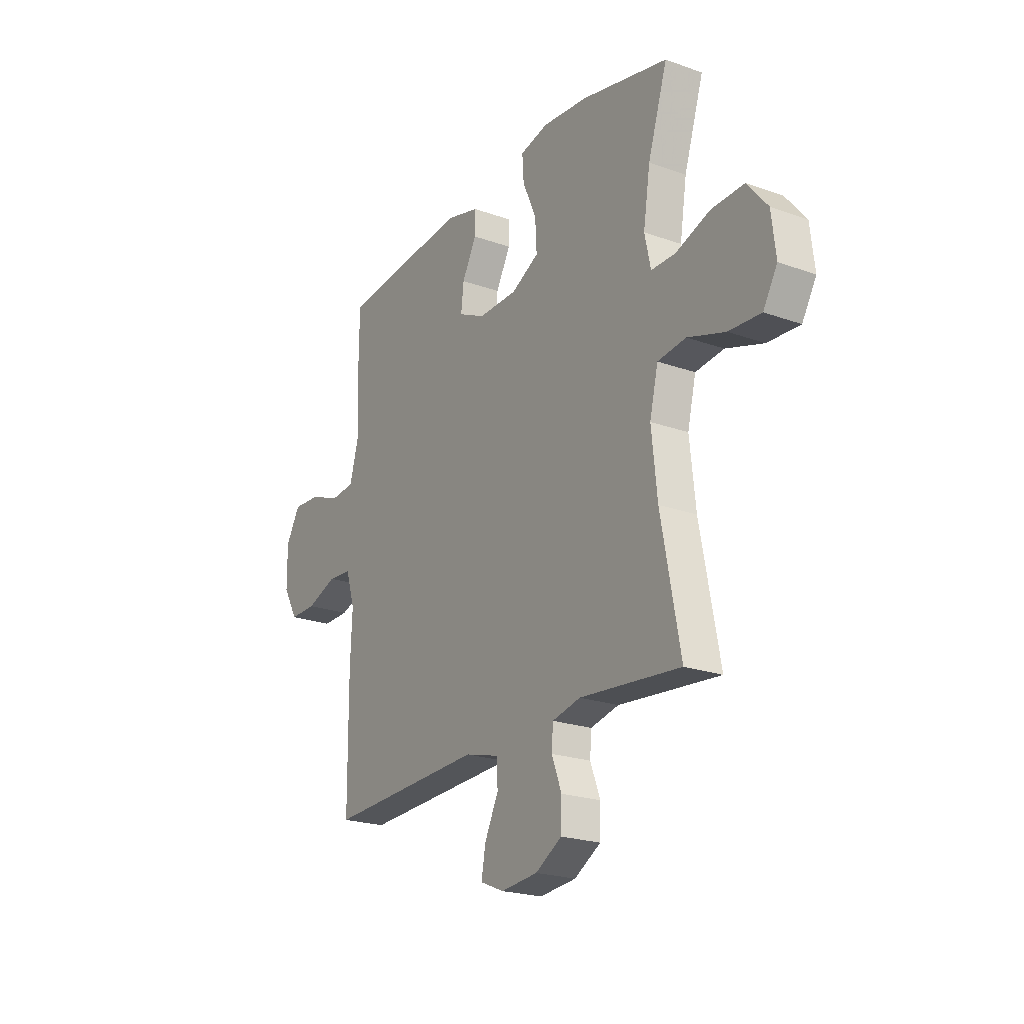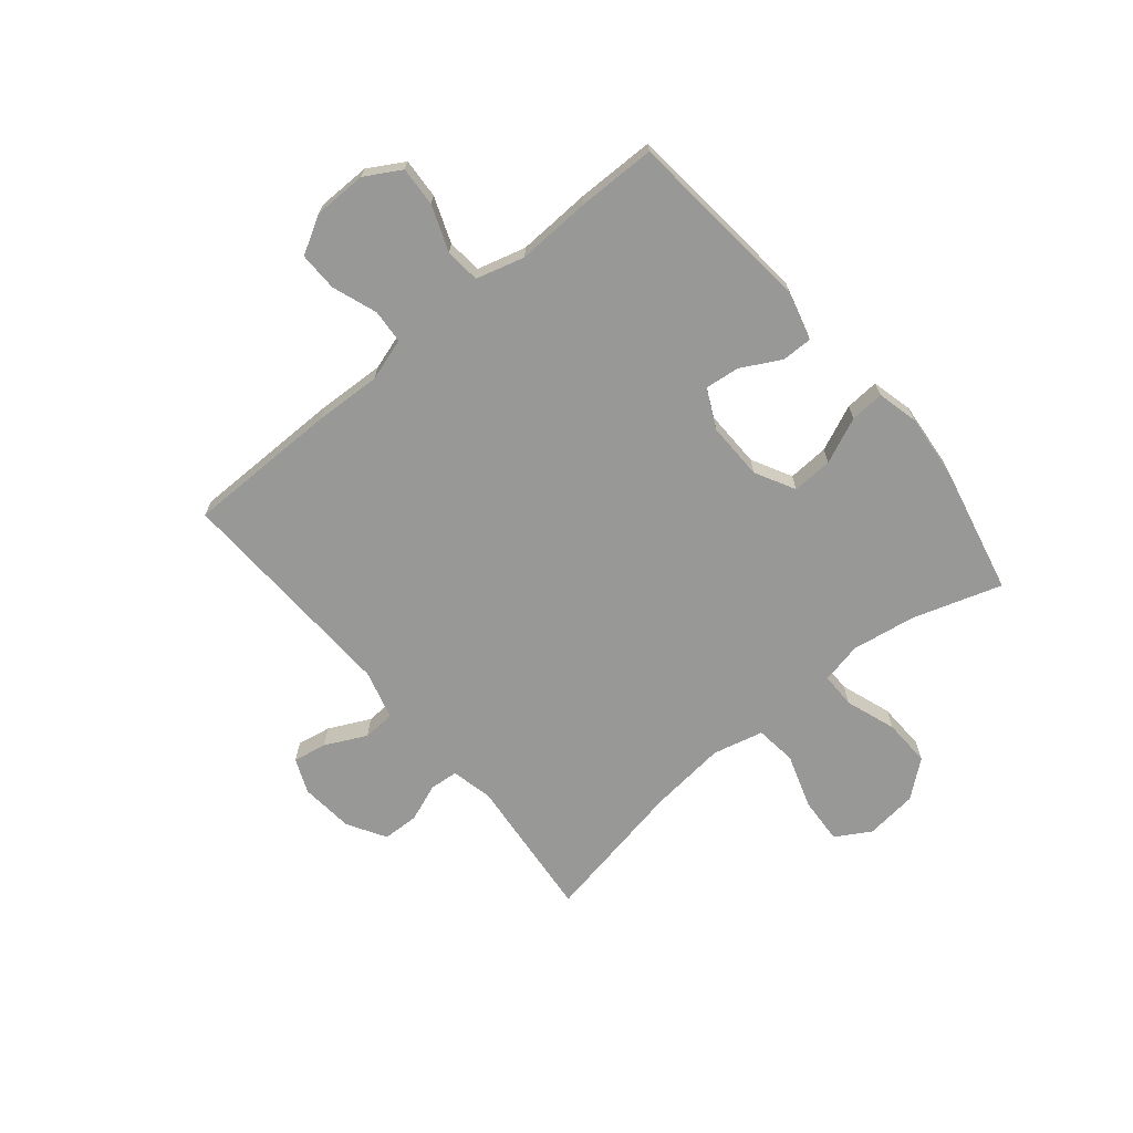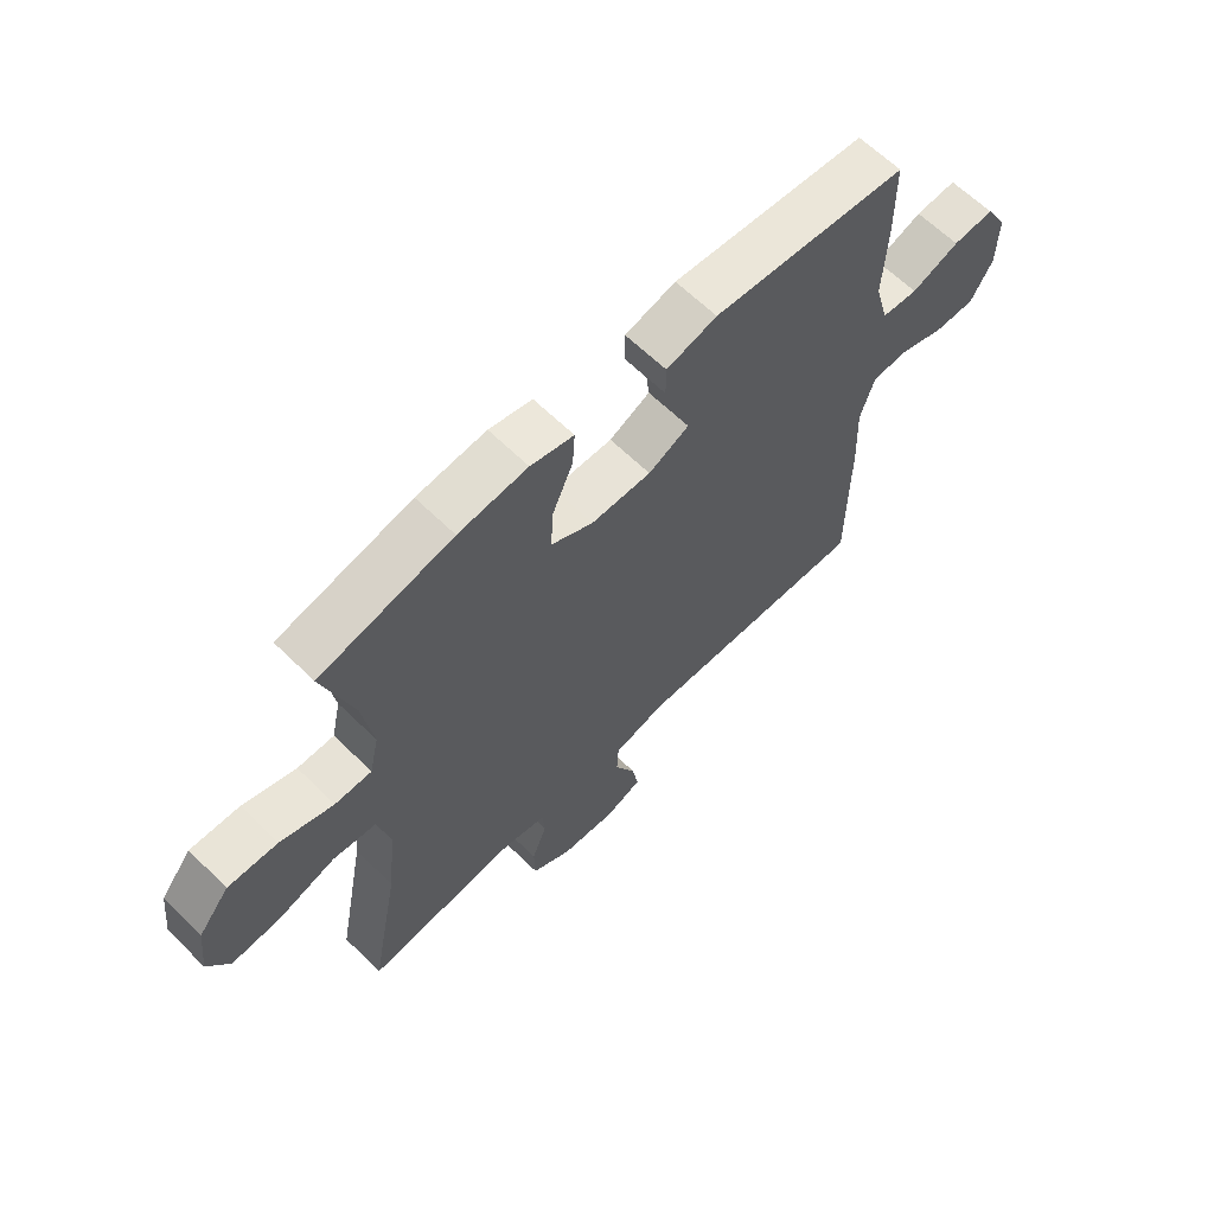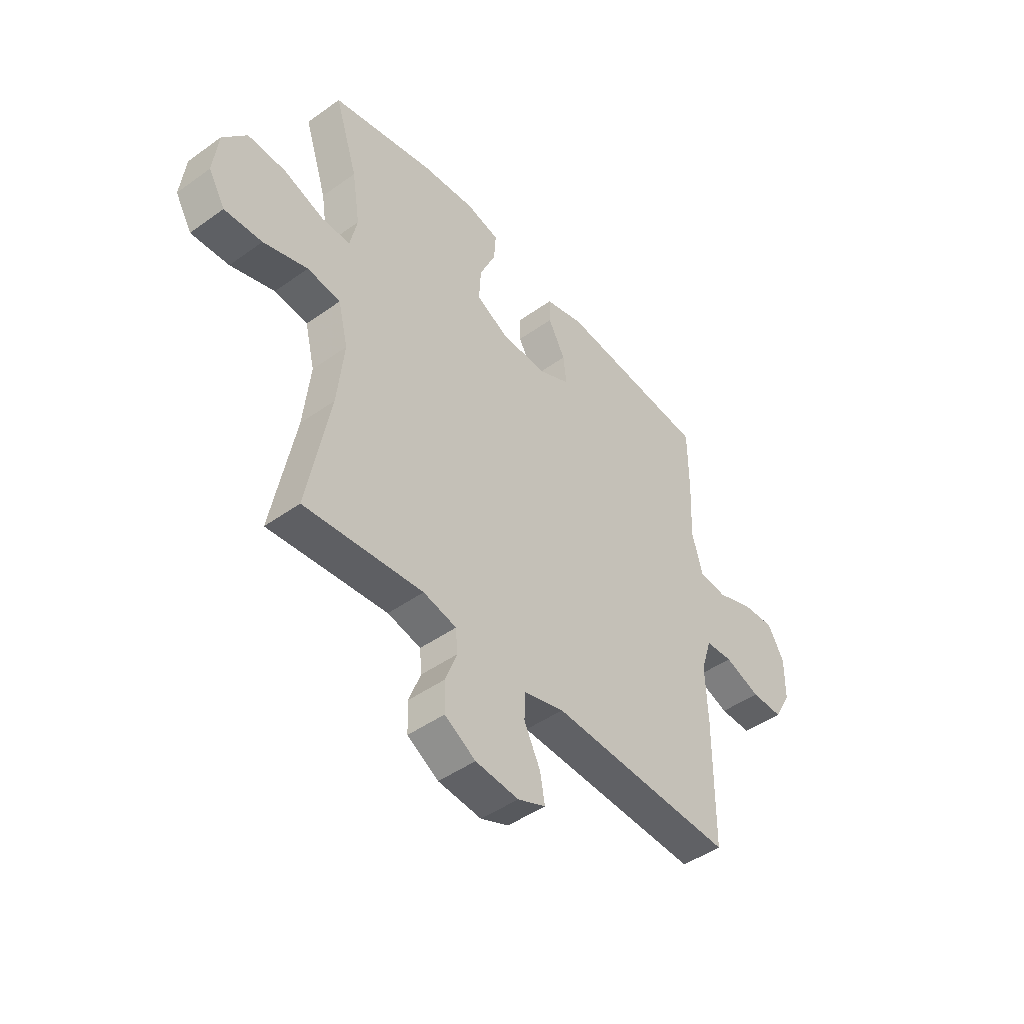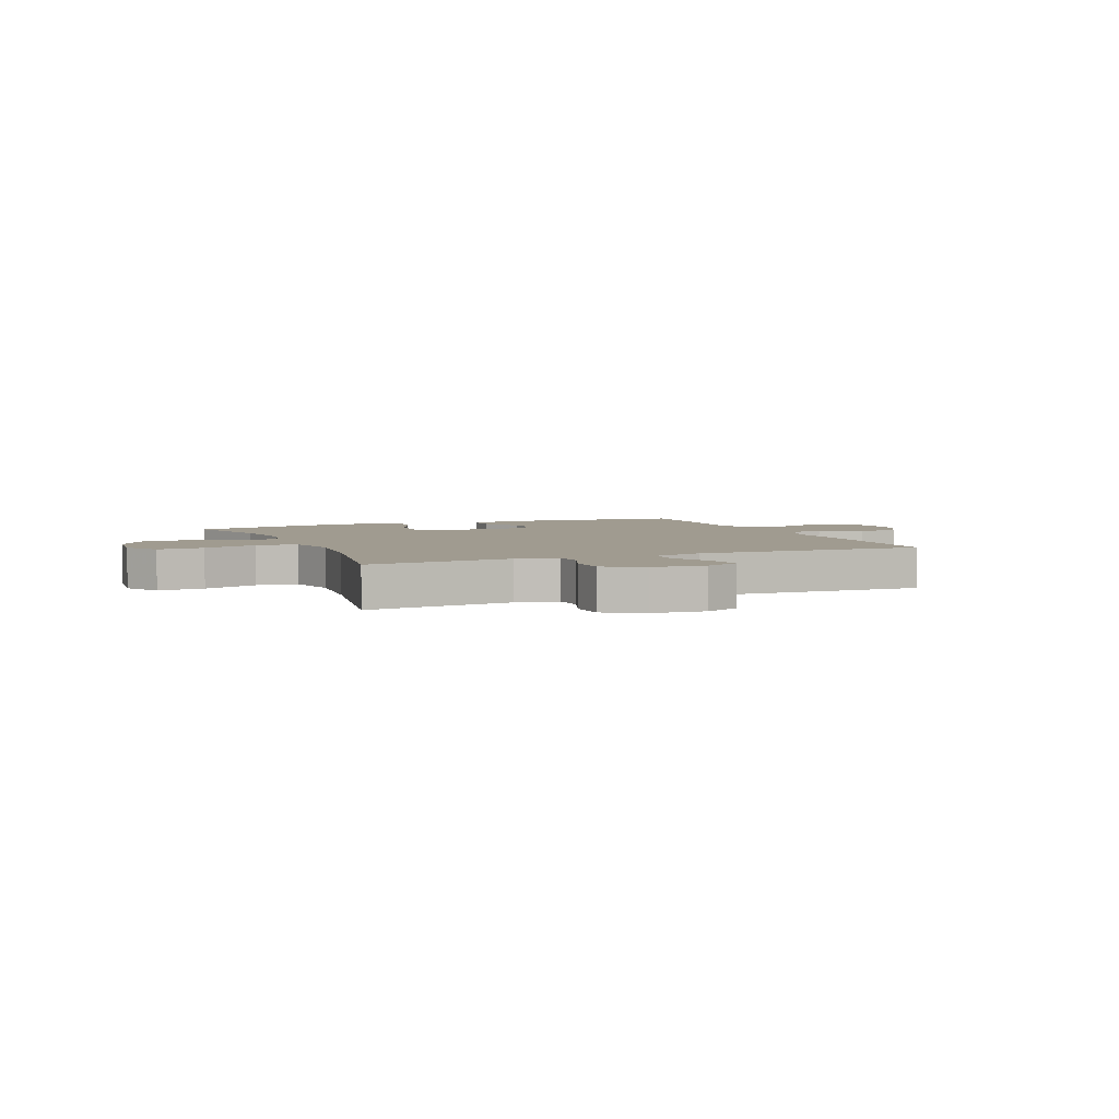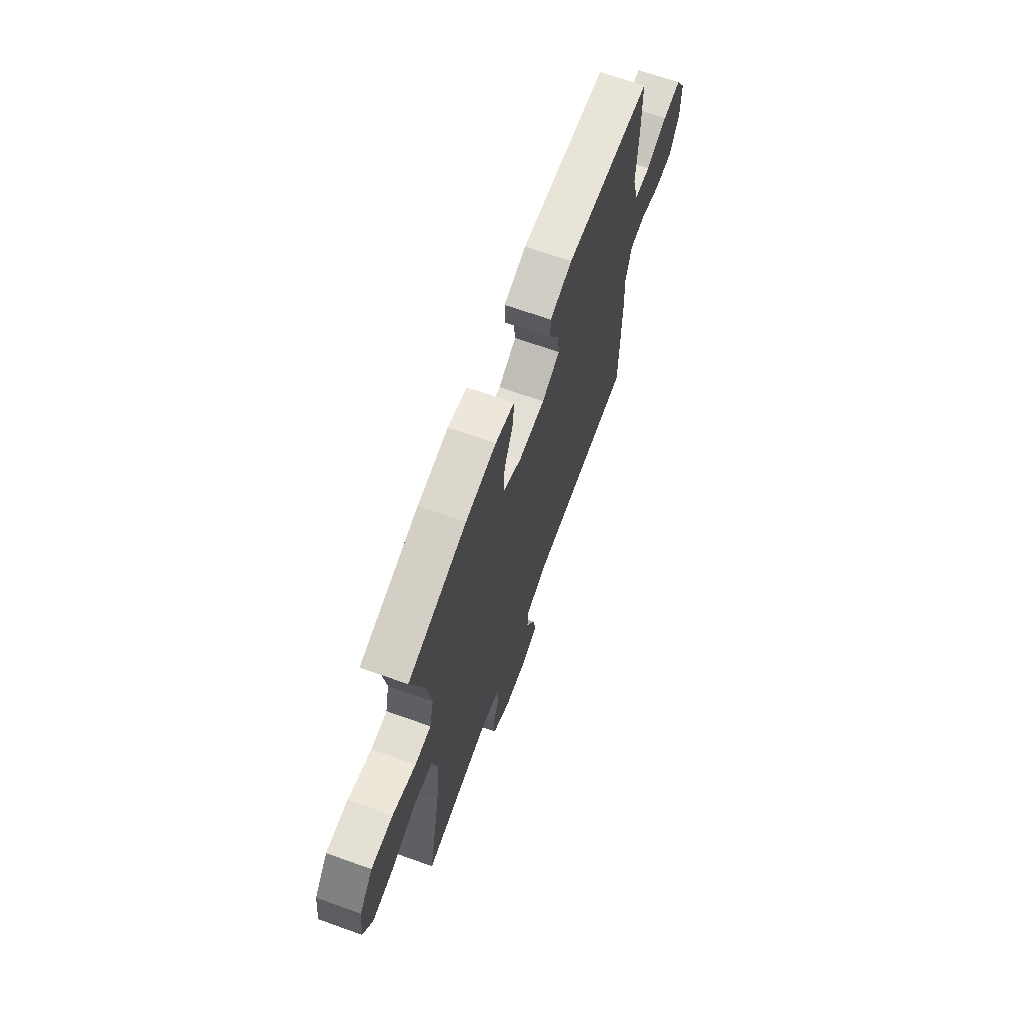
<metadata>
{"format":"obj","ext":"obj","renderer":"f3d","projection":"perspective","resolution":1024,"background":"white","views":[{"elev":-22.1,"azim":58.0,"up":"+Z"},{"elev":-68.5,"azim":-50.4,"up":"+Y"},{"elev":63.3,"azim":134.7,"up":"+Z"},{"elev":-46.2,"azim":129.3,"up":"+Z"},{"elev":4.2,"azim":156.8,"up":"+Y"},{"elev":67.4,"azim":109.7,"up":"+Z"}]}
</metadata>
<code>
v -0.5 0.07 0.5
v -0.164 0.07 0.533
v -0.077 0.07 0.51
v -0.077 0.07 0.455
v -0.115 0.07 0.384
v -0.122 0.07 0.322
v -0.052 0.07 0.288
v 0.051 0.07 0.29
v 0.123 0.07 0.328
v 0.119 0.07 0.401
v 0.083 0.07 0.483
v 0.079 0.07 0.544
v 0.153 0.07 0.562
v 0.272 0.07 0.551
v 0.5 0.07 0.5
v 0.449 0.07 0.34
v 0.431 0.07 0.225
v 0.447 0.07 0.152
v 0.51 0.07 0.152
v 0.601 0.07 0.184
v 0.686 0.07 0.187
v 0.739 0.07 0.122
v 0.75 0.07 0.028
v 0.713 0.07 -0.035
v 0.629 0.07 -0.03
v 0.531 0.07 0.002
v 0.457 0.07 -0.007
v 0.435 0.07 -0.098
v 0.45 0.07 -0.237
v 0.5 0.07 -0.5
v 0.237 0.07 -0.475
v 0.163 0.07 -0.492
v 0.159 0.07 -0.543
v 0.185 0.07 -0.611
v 0.183 0.07 -0.676
v 0.114 0.07 -0.717
v 0.018 0.07 -0.726
v -0.044 0.07 -0.7
v -0.033 0.07 -0.639
v 0.003 0.07 -0.565
v 0 0.07 -0.507
v -0.089 0.07 -0.483
v -0.5 0.07 -0.5
v -0.502 0.07 -0.224
v -0.497 0.07 -0.106
v -0.521 0.07 -0.03
v -0.582 0.07 -0.026
v -0.662 0.07 -0.055
v -0.732 0.07 -0.056
v -0.77 0.07 0.011
v -0.771 0.07 0.106
v -0.734 0.07 0.17
v -0.663 0.07 0.166
v -0.581 0.07 0.135
v -0.519 0.07 0.141
v -0.495 0.07 0.228
v -0.501 0.07 0.36
v -0.5 0 0.5
v -0.164 0 0.533
v -0.077 0 0.51
v -0.077 0 0.455
v -0.115 0 0.384
v -0.122 0 0.322
v -0.052 0 0.288
v 0.051 0 0.29
v 0.123 0 0.328
v 0.119 0 0.401
v 0.083 0 0.483
v 0.079 0 0.544
v 0.153 0 0.562
v 0.272 0 0.551
v 0.5 0 0.5
v 0.449 0 0.34
v 0.431 0 0.225
v 0.447 0 0.152
v 0.51 0 0.152
v 0.601 0 0.184
v 0.686 0 0.187
v 0.739 0 0.122
v 0.75 0 0.028
v 0.713 0 -0.035
v 0.629 0 -0.03
v 0.531 0 0.002
v 0.457 0 -0.007
v 0.435 0 -0.098
v 0.45 0 -0.237
v 0.5 0 -0.5
v 0.237 0 -0.475
v 0.163 0 -0.492
v 0.159 0 -0.543
v 0.185 0 -0.611
v 0.183 0 -0.676
v 0.114 0 -0.717
v 0.018 0 -0.726
v -0.044 0 -0.7
v -0.033 0 -0.639
v 0.003 0 -0.565
v 0 0 -0.507
v -0.089 0 -0.483
v -0.5 0 -0.5
v -0.502 0 -0.224
v -0.497 0 -0.106
v -0.521 0 -0.03
v -0.582 0 -0.026
v -0.662 0 -0.055
v -0.732 0 -0.056
v -0.77 0 0.011
v -0.771 0 0.106
v -0.734 0 0.17
v -0.663 0 0.166
v -0.581 0 0.135
v -0.519 0 0.141
v -0.495 0 0.228
v -0.501 0 0.36
f 56 57 1 2
f 55 56 2 3
f 51 52 53 54
f 51 54 55
f 50 51 55
f 47 48 49 50
f 46 47 50 55
f 45 46 55 3
f 42 43 44 45
f 41 42 45
f 37 38 39 40
f 37 40 41
f 36 37 41
f 33 34 35 36
f 32 33 36 41
f 31 32 41 45
f 29 30 31 45
f 23 24 25 26
f 21 22 23 26
f 19 20 21 26
f 18 19 26 27
f 17 18 27 28
f 13 14 15 16
f 13 16 17
f 10 11 12 13
f 9 10 13 17
f 8 9 17 28
f 45 3 4 5
f 45 5 6
f 29 45 6 7
f 7 8 28 29
f 59 58 114 113
f 60 59 113 112
f 111 110 109 108
f 112 111 108
f 112 108 107
f 107 106 105 104
f 112 107 104 103
f 60 112 103 102
f 102 101 100 99
f 102 99 98
f 97 96 95 94
f 98 97 94
f 98 94 93
f 93 92 91 90
f 98 93 90 89
f 102 98 89 88
f 102 88 87 86
f 83 82 81 80
f 83 80 79 78
f 83 78 77 76
f 84 83 76 75
f 85 84 75 74
f 73 72 71 70
f 74 73 70
f 70 69 68 67
f 74 70 67 66
f 85 74 66 65
f 62 61 60 102
f 63 62 102
f 64 63 102 86
f 86 85 65 64
f 1 58 59 2
f 2 59 60 3
f 3 60 61 4
f 4 61 62 5
f 5 62 63 6
f 6 63 64 7
f 7 64 65 8
f 8 65 66 9
f 9 66 67 10
f 10 67 68 11
f 11 68 69 12
f 12 69 70 13
f 13 70 71 14
f 14 71 72 15
f 15 72 73 16
f 16 73 74 17
f 17 74 75 18
f 18 75 76 19
f 19 76 77 20
f 20 77 78 21
f 21 78 79 22
f 22 79 80 23
f 23 80 81 24
f 24 81 82 25
f 25 82 83 26
f 26 83 84 27
f 27 84 85 28
f 28 85 86 29
f 29 86 87 30
f 30 87 88 31
f 31 88 89 32
f 32 89 90 33
f 33 90 91 34
f 34 91 92 35
f 35 92 93 36
f 36 93 94 37
f 37 94 95 38
f 38 95 96 39
f 39 96 97 40
f 40 97 98 41
f 41 98 99 42
f 42 99 100 43
f 43 100 101 44
f 44 101 102 45
f 45 102 103 46
f 46 103 104 47
f 47 104 105 48
f 48 105 106 49
f 49 106 107 50
f 50 107 108 51
f 51 108 109 52
f 52 109 110 53
f 53 110 111 54
f 54 111 112 55
f 55 112 113 56
f 56 113 114 57
f 57 114 58 1

</code>
